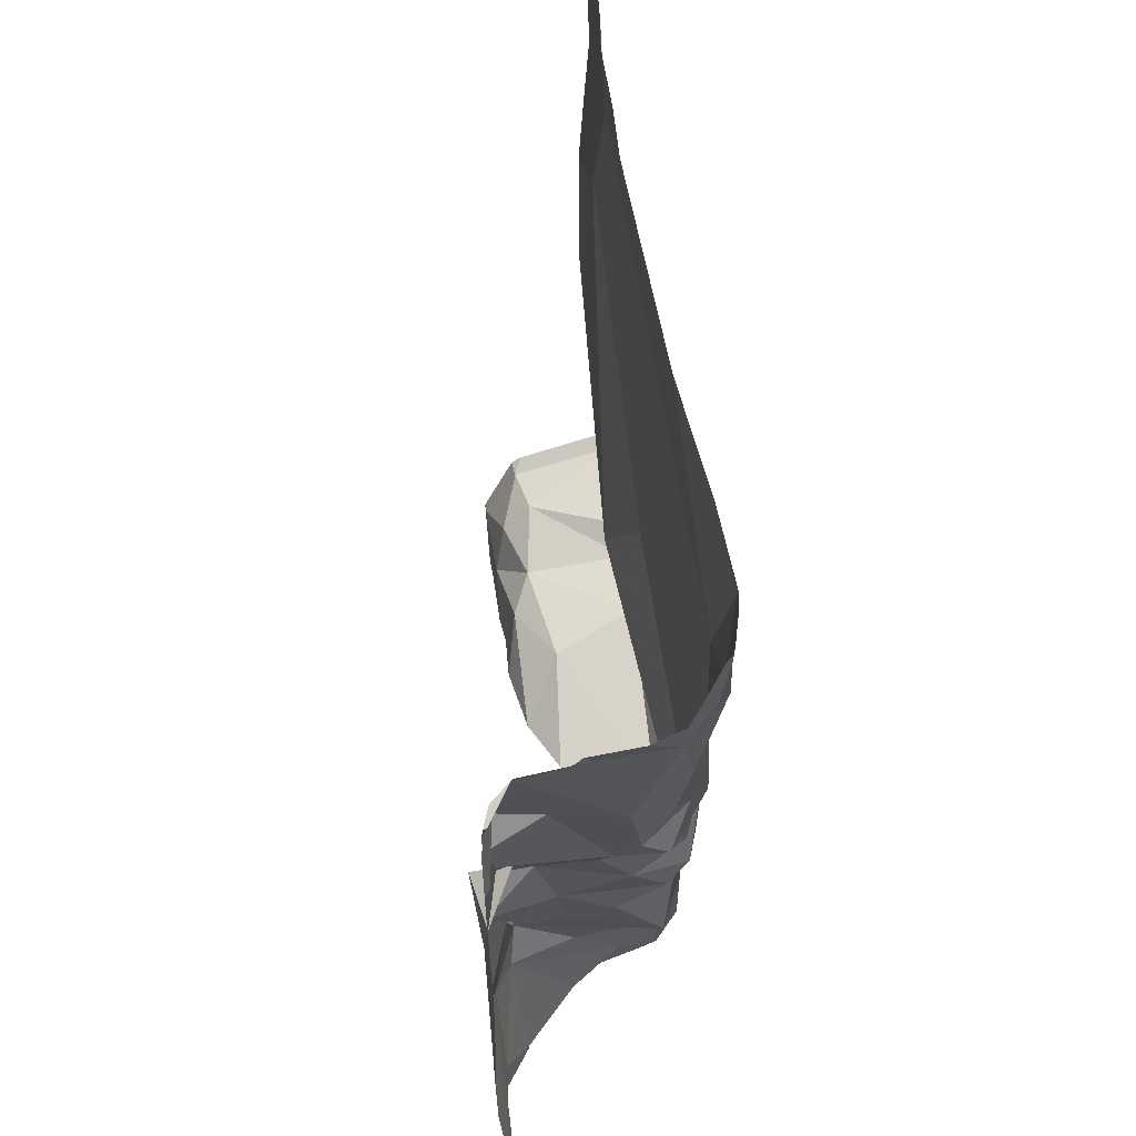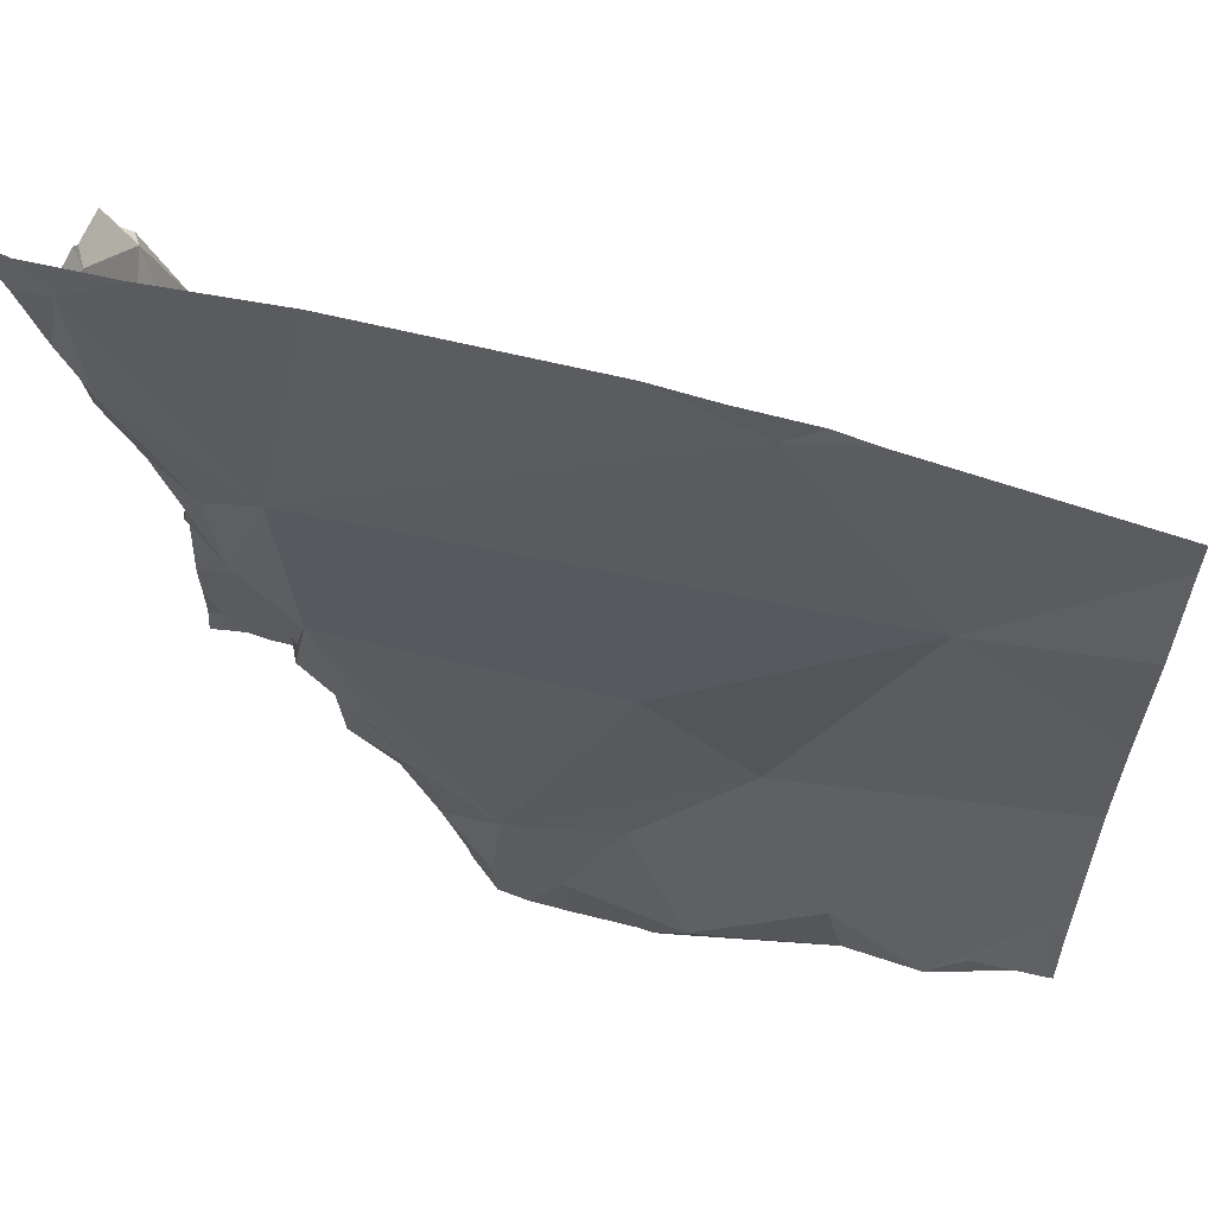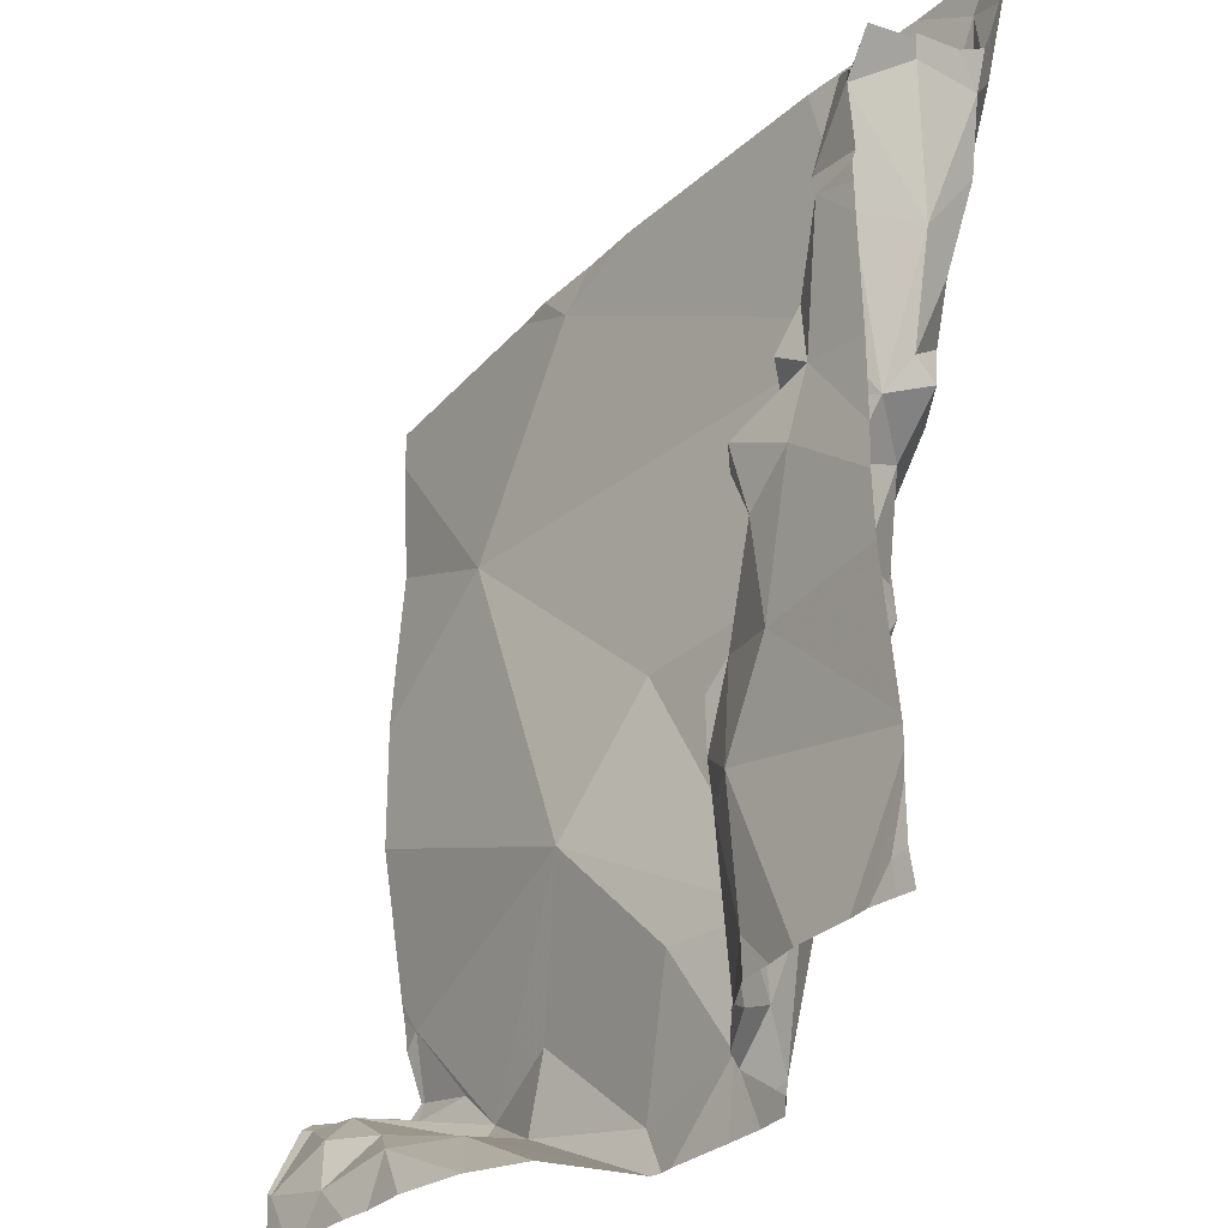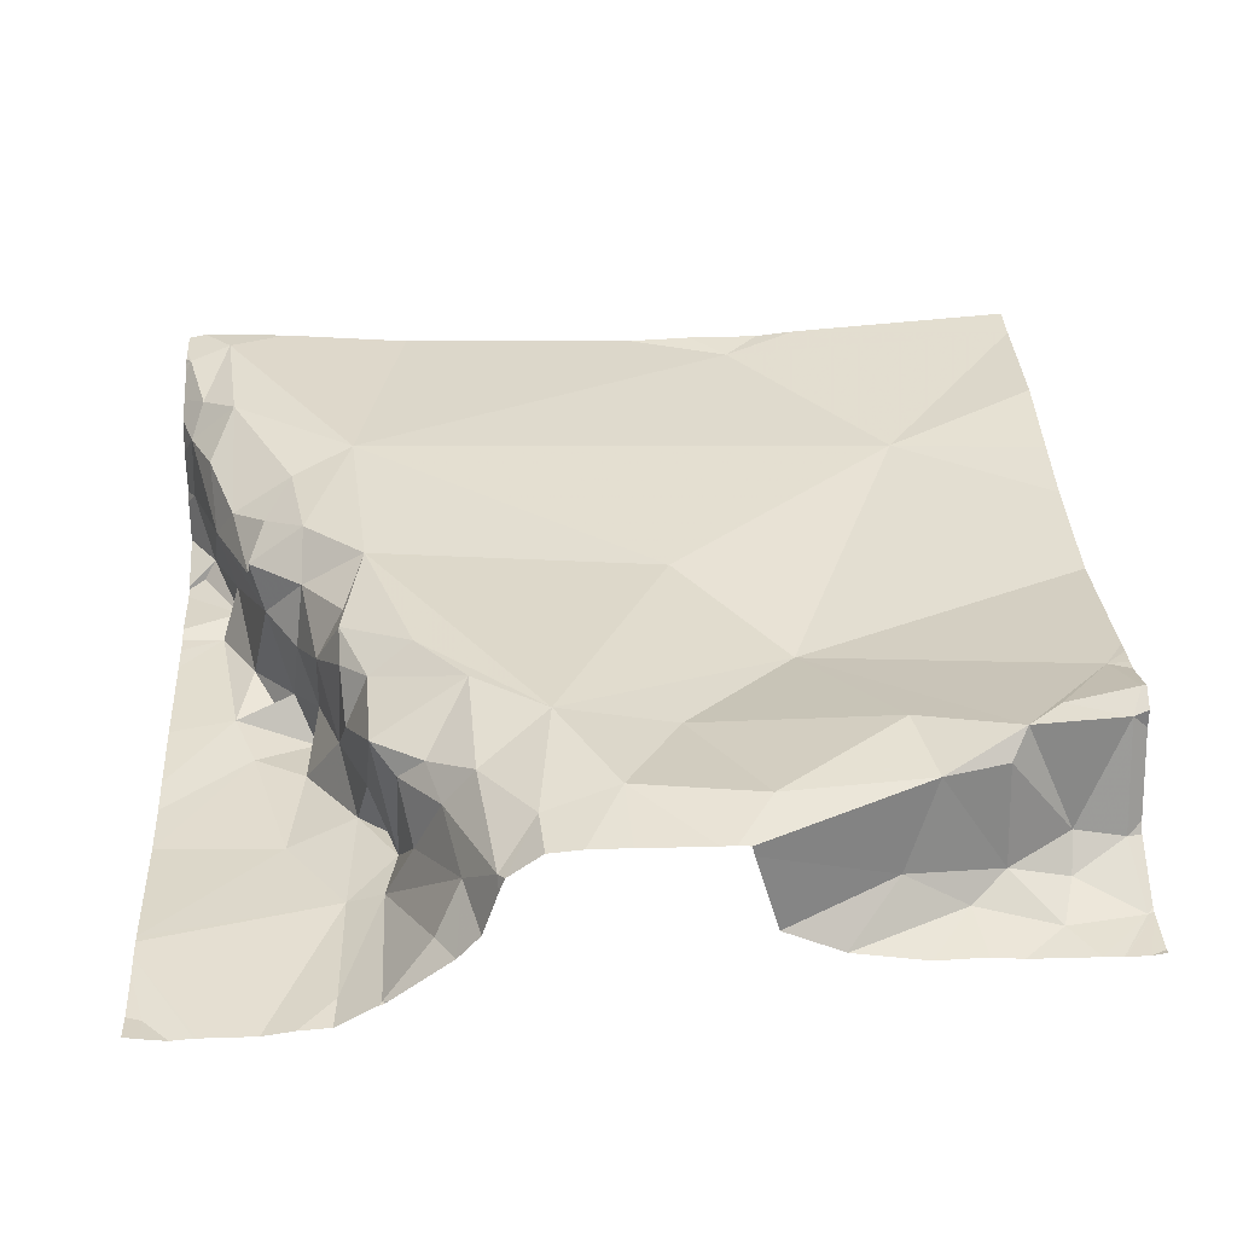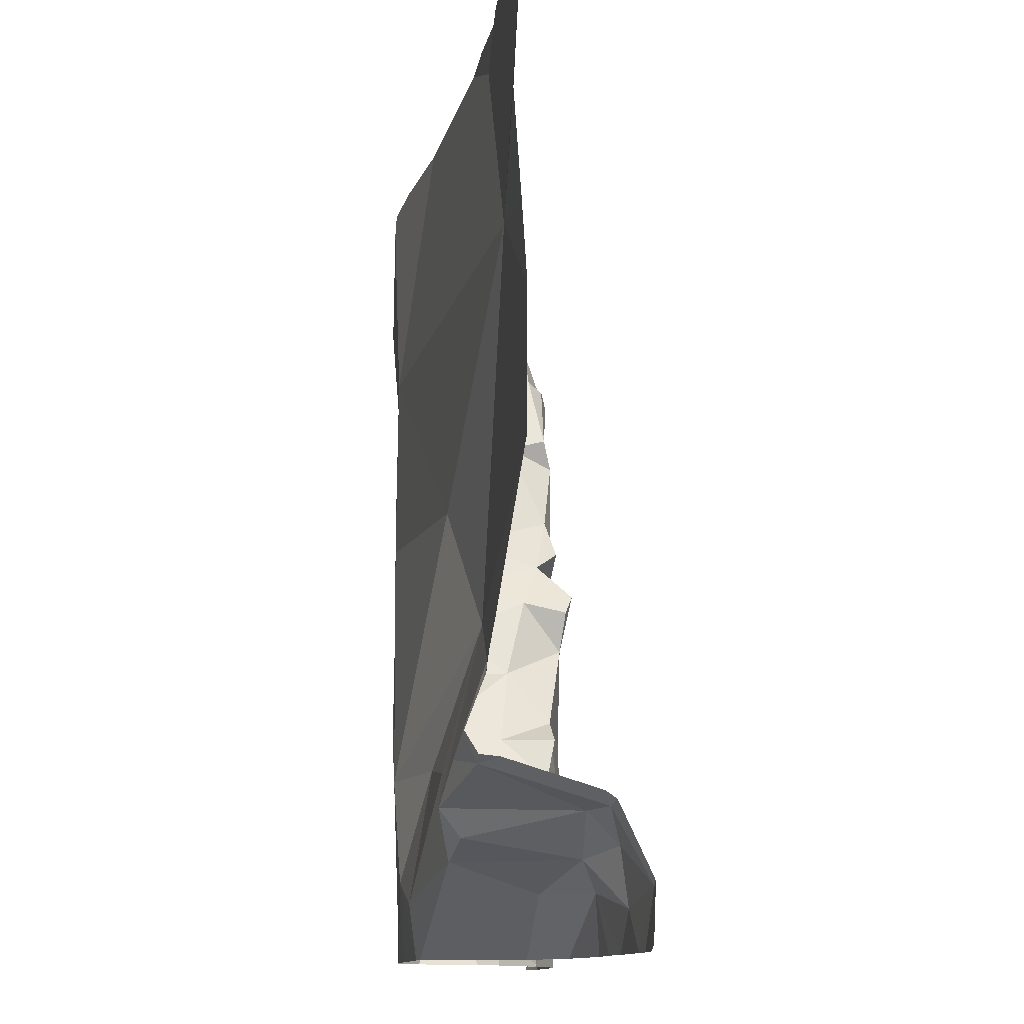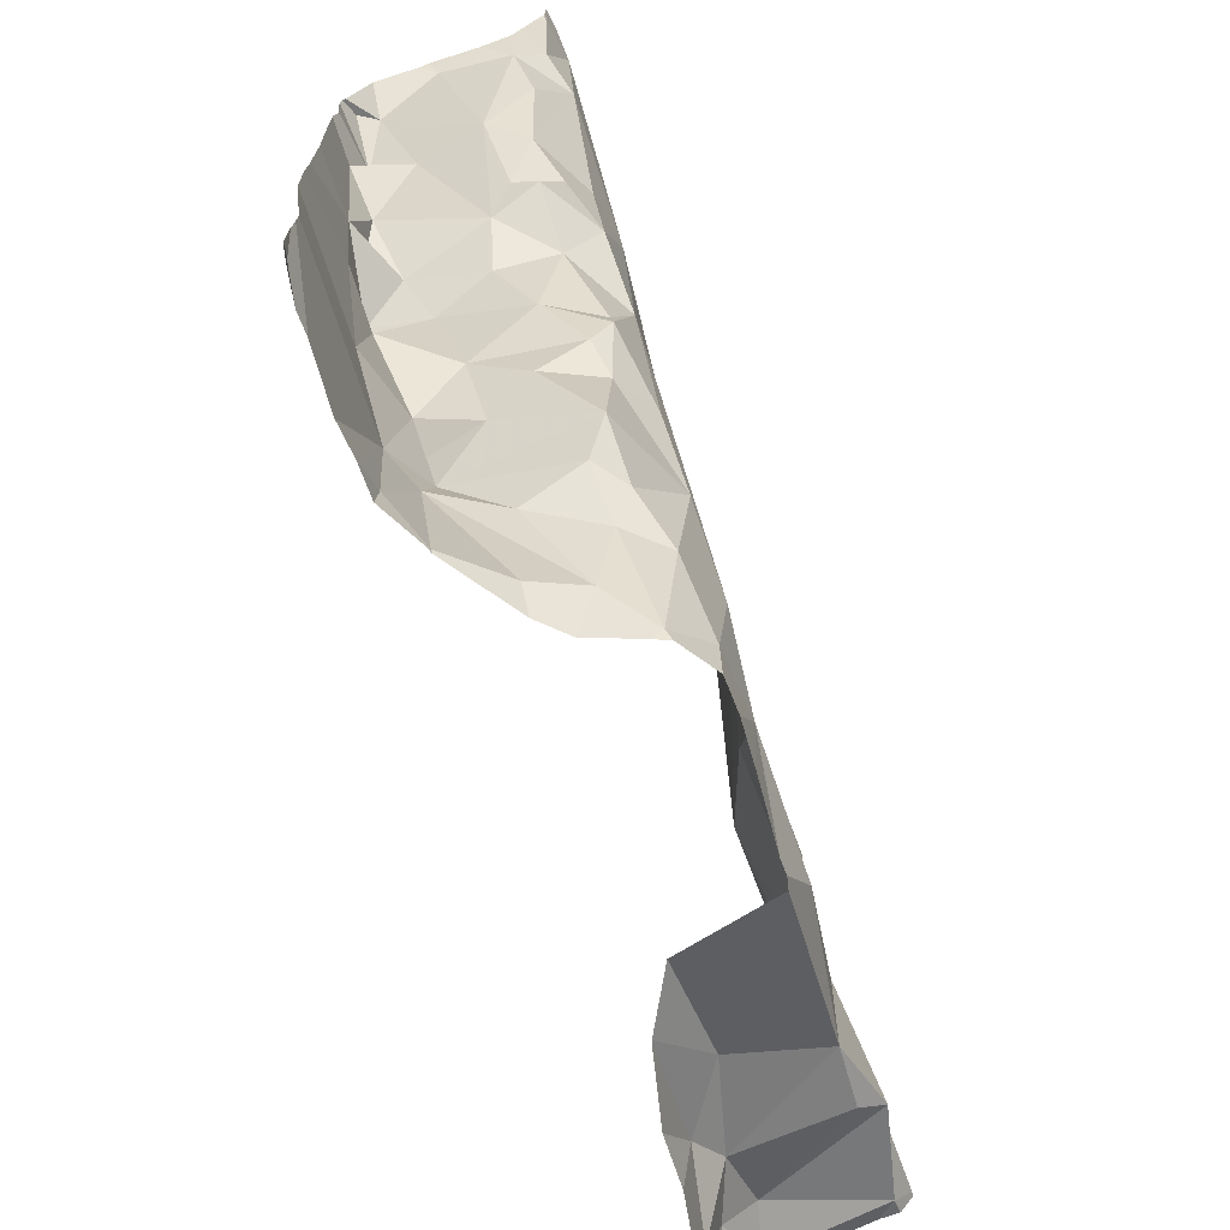
<metadata>
{"format":"obj","ext":"obj","renderer":"f3d","projection":"perspective","resolution":1024,"background":"white","views":[{"elev":48.6,"azim":-96.7,"up":"+Y"},{"elev":62.3,"azim":15.7,"up":"+Y"},{"elev":-30.3,"azim":-127.0,"up":"+Y"},{"elev":37.1,"azim":-2.9,"up":"+Z"},{"elev":-11.5,"azim":80.3,"up":"+Y"},{"elev":-71.4,"azim":-73.6,"up":"+Y"}]}
</metadata>
<code>
v -79.63 296.6 501.1
v -79.56 296.7 501
v -79.57 296.6 501.1
v -79.65 296.7 501.1
v -78.77 296.9 501.2
v -79.67 296.8 501.1
v -78.77 296.8 501.2
v -78.77 296.2 501.1
v -78.77 296.4 501.3
v -78.77 296.5 501.3
v -79.66 296.9 501.1
v -79.21 297.2 501.2
v -79.52 296.4 501.1
v -79.53 296.3 501.1
v -79.56 296.6 501.1
v -79.53 296.6 501.1
v -79.55 296.6 501.1
v -79.14 297.2 501.2
v -78.77 296.4 501.3
v -79.7 296.2 501.1
v -79.69 297 501.1
v -79.51 296.5 501.1
v -79.5 296.5 501.1
v -79.48 296.5 501.1
v -79.66 296.9 501.1
v -79.67 296.9 501.2
v -79.61 296.7 501.2
v -79.48 296.4 501.1
v -79.59 296.5 501.1
v -79.58 296.7 501.2
v -79.59 296.7 501.1
v -79.63 296.8 501.1
v -79.43 296.2 501.2
v -79.48 296.2 501.1
v -78.85 296.3 501.1
v -79.47 297.2 501.2
v -79.7 296.9 501.1
v -78.77 296.4 501.3
v -79.47 296.4 501.1
v -78.77 296.3 501.2
v -79.52 296.5 501.2
v -79.52 296.6 501.2
v -79.61 296.7 501.1
v -79.45 296.4 501.2
v -79.55 296.6 501.2
v -79.71 297 501.1
v -78.77 297.2 501.2
v -79.71 297 501.2
v -78.77 296.4 501.2
v -79.7 297.2 501.2
v -79.63 296.8 501.2
v -79.63 296.7 501.2
v -79.57 296.7 501.2
v -78.9 296.2 501.1
v -78.83 296.2 501.1
v -79.6 296.2 501.1
v -79.56 296.2 501.1
v -78.77 296.3 501.1
v -78.94 296.3 501.1
v -78.78 296.3 501.2
v -79.7 296.2 501.1
v -79.47 296.4 501.2
v -79.49 296.4 501.2
v -78.9 296.3 501.2
v -79.01 296.3 501.2
v -78.77 296.3 501.1
v -79.71 297.1 501.2
v -79.41 296.3 501.2
v -78.84 296.3 501.1
v -79.42 296.3 501.2
v -79.69 297 501.2
v -78.77 296.3 501.1
v -79.65 296.8 501.2
v -78.84 296.3 501.2
v -79.72 297.2 501.2
v -79.26 296.3 501.3
v -79.06 297.2 501.2
v -78.78 296.4 501.3
v -78.89 296.3 501.3
v -79.53 296.2 501.1
v -79.48 296.2 501.1
v -79.48 296.2 501.1
v -78.77 296.4 501.3
v -78.79 296.5 501.3
v -78.91 296.3 501.3
v -79.58 296.9 501.3
v -79.52 296.9 501.3
v -79.57 296.8 501.3
v -79.68 296.9 501.2
v -79.66 297 501.3
v -79.01 297.2 501.2
v -79.52 296.6 501.3
v -78.85 296.4 501.3
v -79.5 296.7 501.3
v -79.52 296.6 501.3
v -79.37 296.2 501.3
v -79.5 296.5 501.2
v -79.68 296.2 501.1
v -78.93 296.9 501.2
v -79.34 296.3 501.3
v -79.39 296.3 501.3
v -79.32 296.4 501.3
v -78.97 296.3 501.3
v -79.08 296.5 501.2
v -79.19 296.7 501.3
v -79.48 296.2 501.1
v -78.93 296.2 501.1
v -79.48 296.2 501.1
v -79.45 296.5 501.3
v -79.4 296.5 501.3
v -78.99 296.4 501.3
v -79.13 296.3 501.3
v -79.2 296.4 501.3
v -79.44 296.4 501.2
v -78.77 296.3 501.1
v -79.61 296.8 501.2
v -79.1 297.1 501.2
v -79.67 297.1 501.3
v -79.72 296.8 501.1
v -79.72 296.8 501.1
v -79.72 296.8 501.1
v -79.72 296.7 501.1
v -79.72 296.9 501.1
v -79.72 296.9 501.1
v -79.72 296.2 501.1
v -79.61 297.2 501.2
v -79.72 296.9 501.1
v -79.72 297 501.1
v -79.72 296.5 501.1
v -79.72 296.6 501.1
v -79.72 296.9 501.1
v -79.72 296.4 501.1
v -79.72 296.3 501.1
v -79.72 296.3 501.1
v -79.72 296.3 501.1
v -79.72 296.6 501.1
v -79.72 297 501.1
v -79.72 297 501.2
v -79.72 297 501.2
v -79.72 297.1 501.2
v -79.72 297.1 501.2
v -79.72 297 501.1
v -79.72 297.1 501.2
v -79.72 297.1 501.2
v -79.72 297.1 501.2
v -78.77 296.7 501.2
v -78.77 296.5 501.3
v -78.77 297 501.3
v -78.77 296.5 501.3
v -78.77 296.5 501.3
v -78.77 297.1 501.2
v -78.98 296.2 501.1
v -79.41 296.2 501.2
v -79.39 296.2 501.2
v -78.81 296.2 501.1
v -79.06 296.2 501.2
v -79.12 296.2 501.2
v -79.06 296.2 501.2
v -79.18 296.2 501.3
v -79.25 296.2 501.3
v -79.15 296.2 501.3
v -79.3 296.2 501.3
v -79.37 296.2 501.3
v -79.37 296.2 501.2
v -79.33 296.2 501.3
v -79.15 296.2 501.3
v -79.16 296.2 501.3
v -79.72 296.2 501.1
v -79.72 296.2 501.1
v -79.65 296.2 501.1
v -79.66 296.2 501.1
v -78.77 296.2 501.1
v -78.78 296.2 501.1
v -78.81 296.2 501.1
f 2 1 3
f 4 1 2
f 4 6 119
f 91 151 47
f 57 13 56
f 15 3 16
f 15 17 3
f 61 125 168
f 23 22 24
f 26 25 27
f 13 14 28
f 22 29 13
f 16 22 23
f 15 30 31
f 6 32 25
f 34 33 28
f 129 1 130
f 108 14 80
f 123 37 131
f 22 16 3
f 11 25 21
f 3 1 29
f 11 6 25
f 13 29 132
f 15 31 2
f 27 32 31
f 134 20 98
f 56 133 170
f 39 22 13
f 24 22 39
f 32 6 4
f 151 99 148
f 37 21 127
f 130 4 136
f 13 28 39
f 3 17 2
f 154 68 153
f 2 31 4
f 121 11 124
f 28 14 34
f 32 27 25
f 21 37 11
f 26 21 25
f 2 17 15
f 16 41 42
f 43 4 31
f 43 32 4
f 43 31 32
f 39 28 44
f 15 16 45
f 39 23 24
f 45 16 42
f 128 46 137
f 22 3 29
f 150 84 149
f 153 33 106
f 52 51 27
f 27 30 53
f 54 59 107
f 53 30 45
f 152 59 158
f 39 62 63
f 15 45 30
f 39 44 62
f 59 64 65
f 149 84 10
f 107 59 152
f 23 41 16
f 68 33 153
f 23 39 63
f 33 34 106
f 58 60 69
f 64 35 69
f 60 58 115
f 64 59 35
f 173 66 174
f 58 35 55
f 63 41 23
f 46 21 26
f 68 70 44
f 27 51 26
f 139 71 143
f 48 46 26
f 73 26 51
f 59 65 156
f 68 28 33
f 68 44 28
f 46 48 138
f 74 64 69
f 69 35 58
f 69 60 74
f 27 31 30
f 74 78 79
f 83 78 38
f 84 83 19
f 64 74 85
f 87 86 88
f 90 89 73
f 53 45 92
f 84 93 83
f 95 94 92
f 70 68 96
f 41 63 97
f 106 34 81
f 26 89 48
f 101 100 102
f 79 85 74
f 100 101 96
f 148 99 5
f 70 62 44
f 65 64 103
f 78 93 79
f 83 93 78
f 105 104 99
f 86 87 90
f 146 84 147
f 81 34 82
f 98 20 61
f 26 73 89
f 96 68 154
f 109 97 110
f 112 111 113
f 104 105 102
f 41 97 42
f 114 70 101
f 87 94 105
f 73 86 90
f 63 110 97
f 88 53 94
f 71 67 141
f 52 27 53
f 53 88 52
f 147 84 150
f 95 92 45
f 45 42 95
f 76 102 100
f 116 73 51
f 36 117 12
f 162 100 165
f 79 93 84
f 101 70 96
f 63 62 114
f 104 111 79
f 102 113 104
f 161 103 166
f 166 112 167
f 112 76 159
f 100 96 163
f 111 112 103
f 79 111 103
f 103 85 79
f 103 64 85
f 104 113 111
f 102 110 101
f 110 114 101
f 110 63 114
f 114 62 70
f 94 102 105
f 109 95 97
f 92 94 53
f 118 67 71
f 88 116 52
f 95 42 97
f 73 116 86
f 71 48 90
f 90 48 89
f 52 116 51
f 145 118 50
f 90 87 118
f 71 90 118
f 118 87 36
f 102 94 109
f 110 102 109
f 94 95 109
f 99 87 105
f 94 87 88
f 86 116 88
f 7 104 146
f 74 60 78
f 117 99 151
f 117 87 99
f 84 104 79
f 78 60 49
f 80 14 57
f 76 113 102
f 112 113 76
f 119 6 120
f 108 34 14
f 120 6 121
f 146 104 84
f 121 6 11
f 122 4 119
f 5 99 7
f 123 11 37
f 124 11 123
f 7 99 104
f 125 20 135
f 127 21 128
f 82 34 108
f 10 84 19
f 128 21 46
f 129 29 1
f 54 35 59
f 19 83 38
f 130 1 4
f 9 78 49
f 131 37 127
f 132 29 129
f 133 13 132
f 38 78 9
f 170 134 171
f 135 20 134
f 55 35 54
f 136 4 122
f 137 46 142
f 138 48 139
f 66 58 155
f 61 20 125
f 139 48 71
f 40 60 115
f 140 67 144
f 141 67 140
f 56 13 133
f 142 46 138
f 49 60 40
f 143 71 141
f 72 58 66
f 144 67 145
f 145 67 118
f 57 14 13
f 115 58 72
f 155 58 55
f 156 65 157
f 157 65 161
f 158 59 156
f 159 76 160
f 75 145 50
f 160 76 162
f 50 118 126
f 161 65 103
f 162 76 100
f 163 96 164
f 91 117 151
f 77 117 91
f 164 96 154
f 165 100 163
f 18 117 77
f 166 103 112
f 167 112 159
f 126 118 36
f 168 125 169
f 12 117 18
f 170 133 134
f 171 134 98
f 172 8 173
f 173 8 66
f 36 87 117
f 174 66 155

</code>
